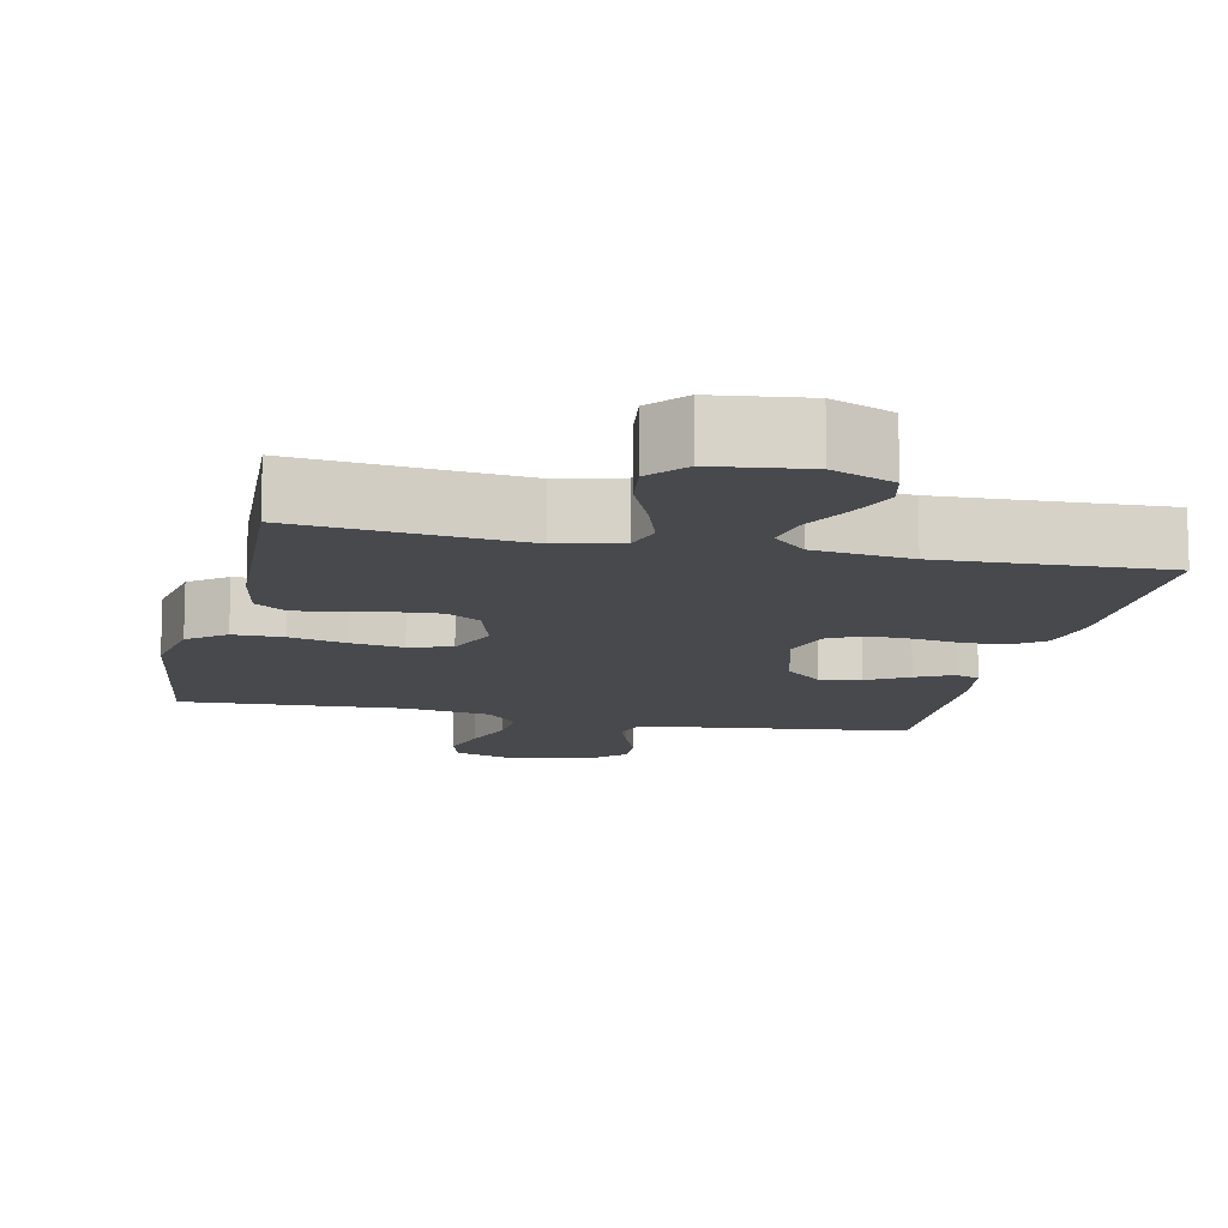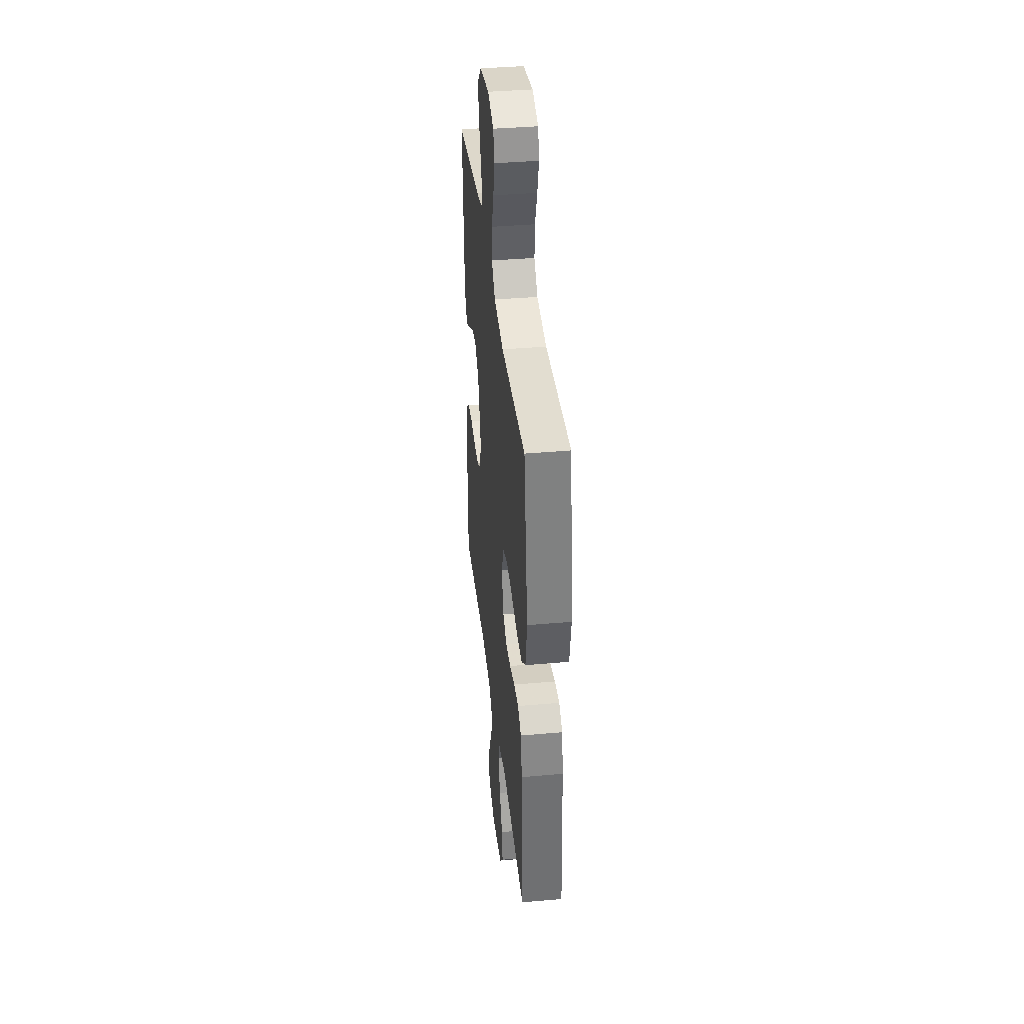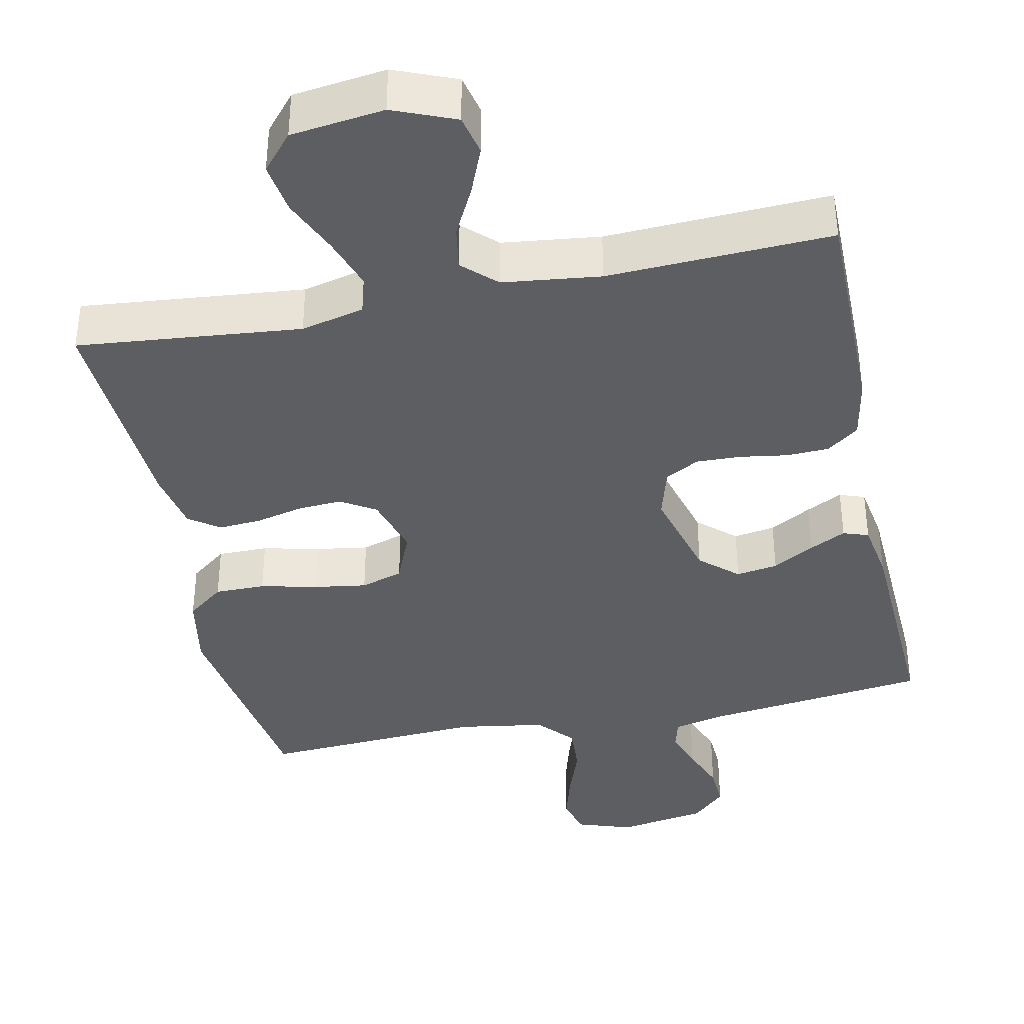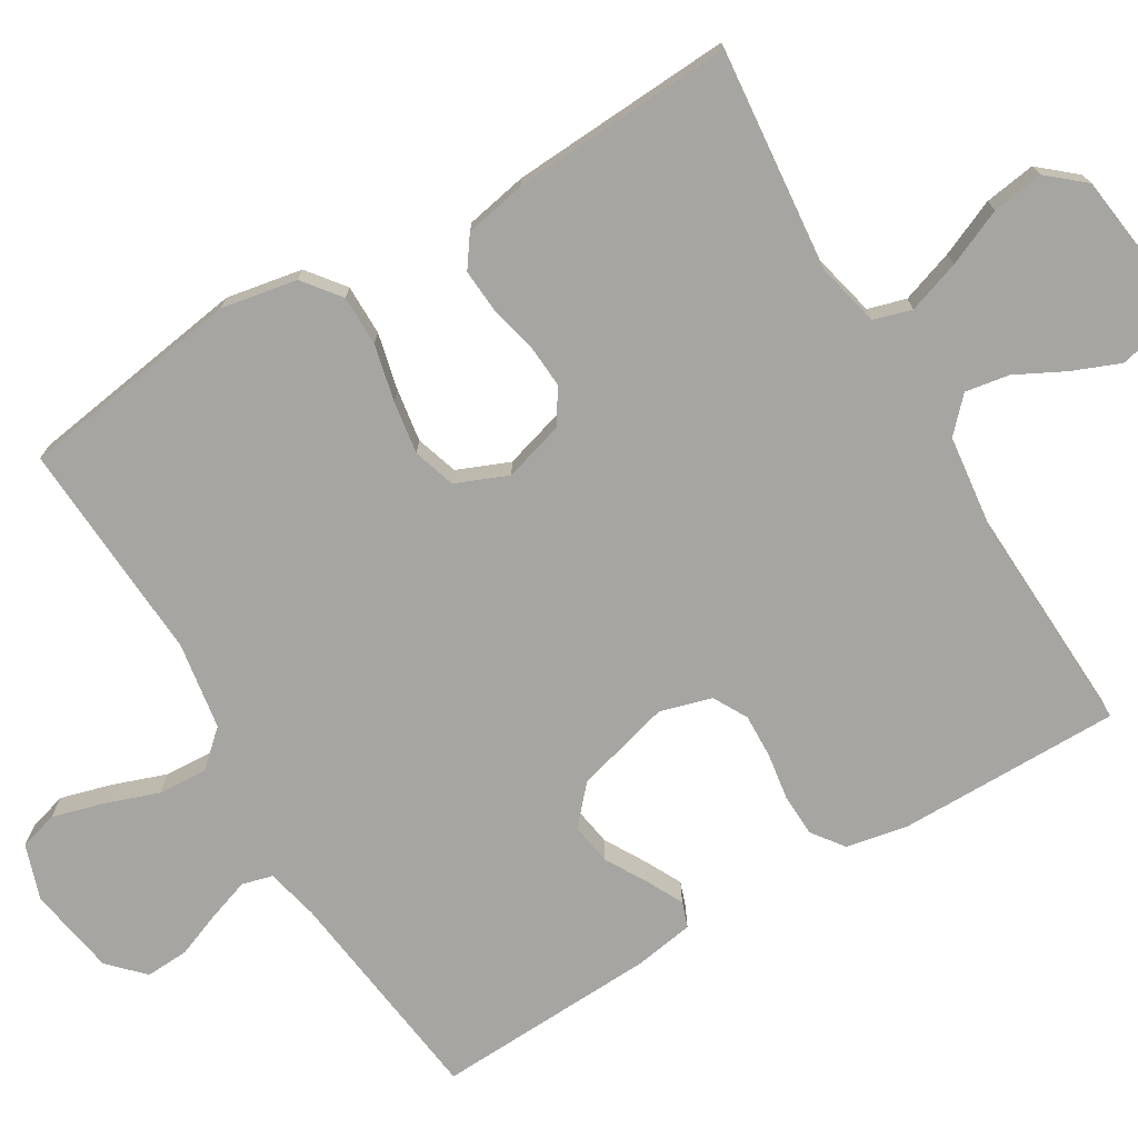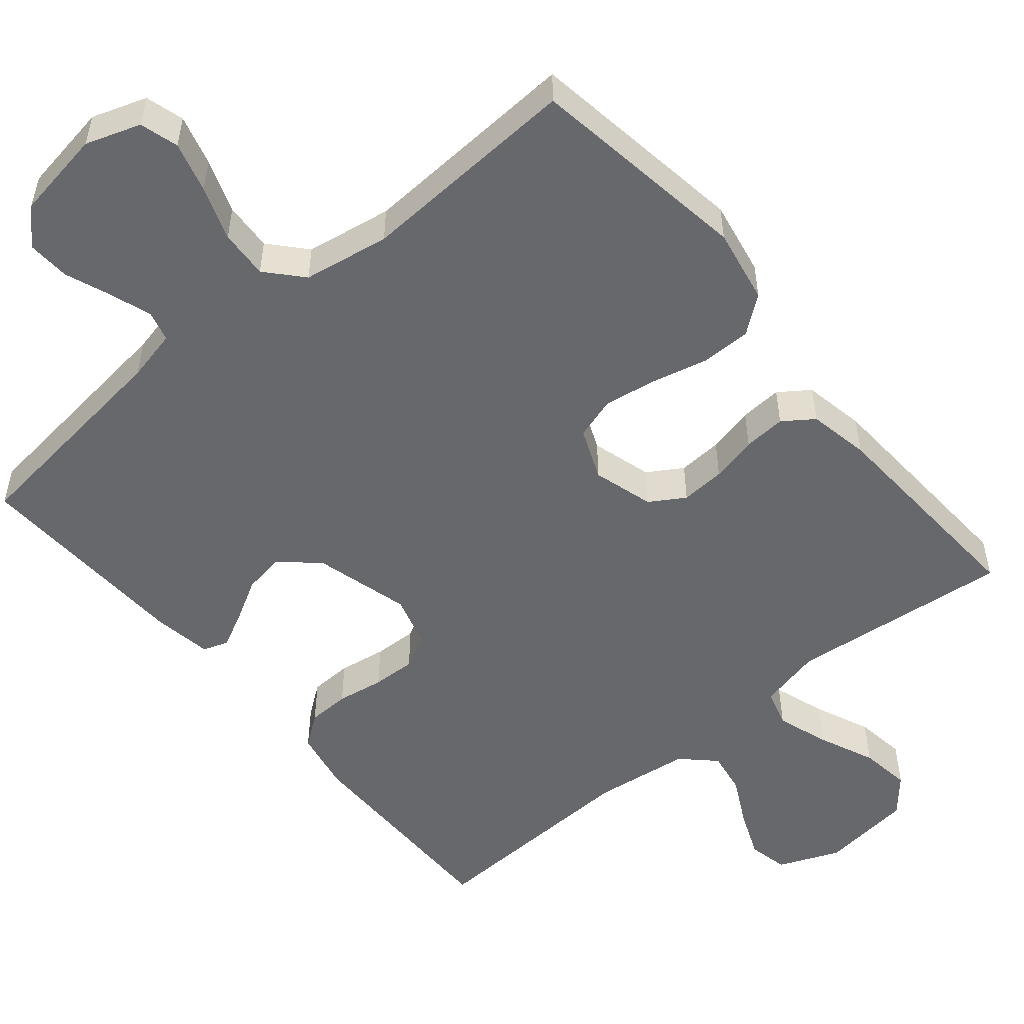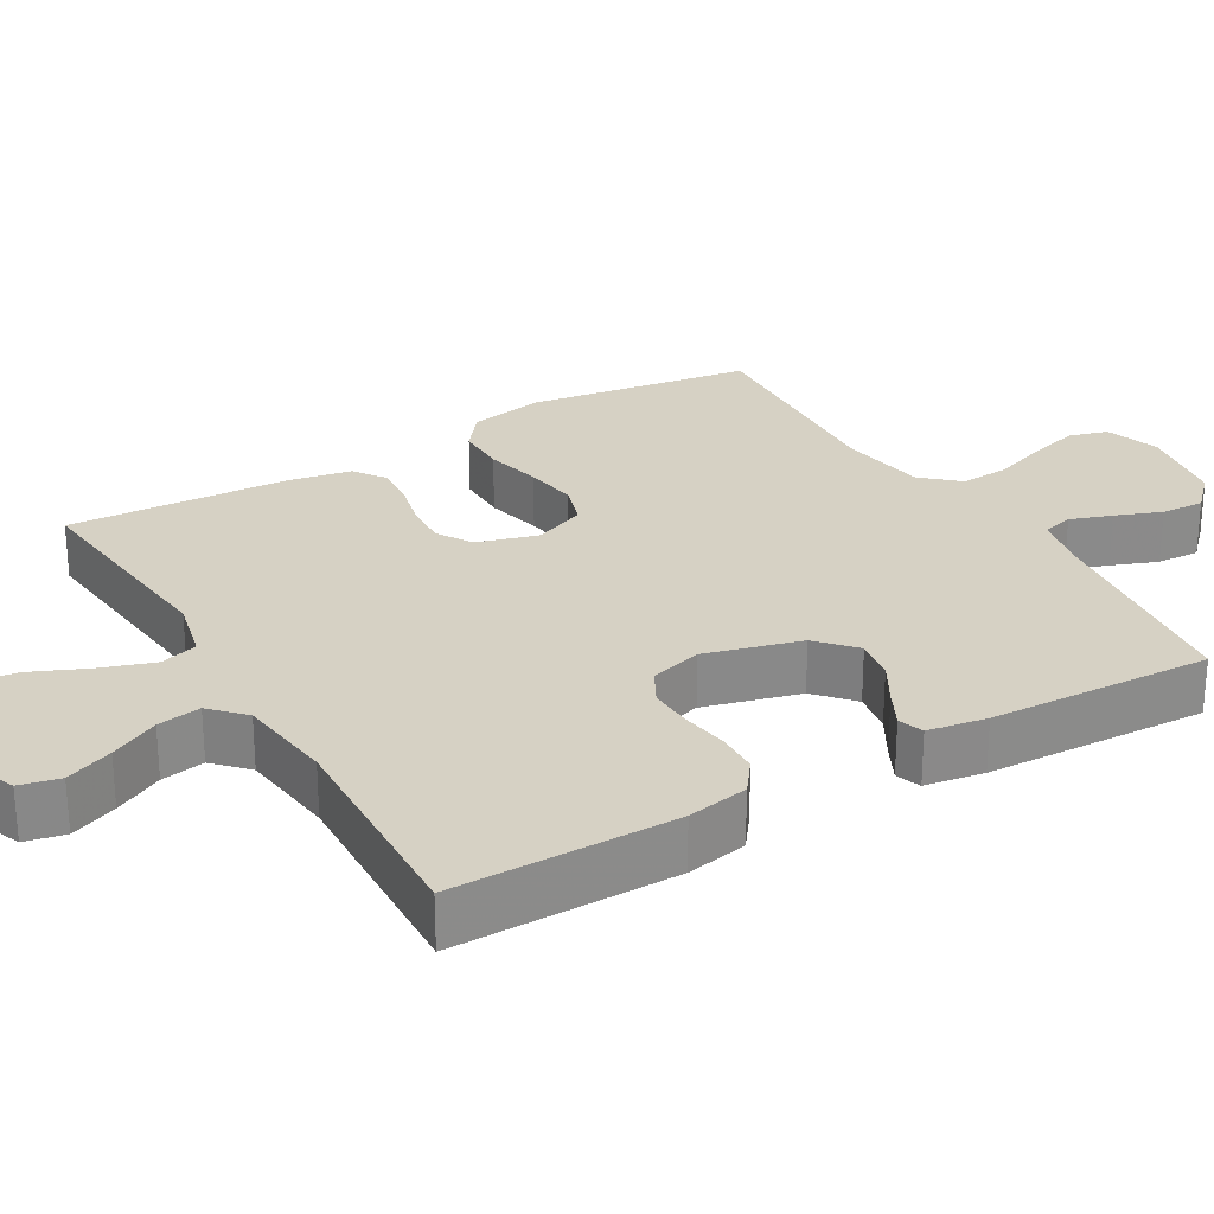
<metadata>
{"format":"obj","ext":"obj","renderer":"f3d","projection":"perspective","resolution":1024,"background":"white","views":[{"elev":-12.3,"azim":167.5,"up":"+Y"},{"elev":38.7,"azim":83.6,"up":"+Z"},{"elev":-38.2,"azim":-168.1,"up":"+Y"},{"elev":-73.7,"azim":120.9,"up":"+Y"},{"elev":-52.3,"azim":39.7,"up":"+Y"},{"elev":26.8,"azim":-120.3,"up":"+Y"}]}
</metadata>
<code>
v -0.5 0.07 0.5
v -0.2 0.07 0.537
v -0.13 0.07 0.553
v -0.119 0.07 0.594
v -0.138 0.07 0.65
v -0.162 0.07 0.712
v -0.165 0.07 0.77
v -0.12 0.07 0.814
v 0 0.07 0.834
v 0.074 0.07 0.809
v 0.089 0.07 0.757
v 0.07 0.07 0.689
v 0.044 0.07 0.616
v 0.04 0.07 0.55
v 0.083 0.07 0.502
v 0.2 0.07 0.483
v 0.5 0.07 0.5
v 0.545 0.07 0.2
v 0.526 0.07 0.098
v 0.476 0.07 0.059
v 0.408 0.07 0.059
v 0.332 0.07 0.077
v 0.261 0.07 0.088
v 0.204 0.07 0.07
v 0.175 0.07 0
v 0.199 0.07 -0.082
v 0.246 0.07 -0.111
v 0.306 0.07 -0.107
v 0.369 0.07 -0.092
v 0.426 0.07 -0.088
v 0.467 0.07 -0.117
v 0.483 0.07 -0.2
v 0.5 0.07 -0.5
v 0.2 0.07 -0.47
v 0.115 0.07 -0.49
v 0.1 0.07 -0.541
v 0.124 0.07 -0.612
v 0.157 0.07 -0.688
v 0.167 0.07 -0.757
v 0.125 0.07 -0.806
v 0 0.07 -0.822
v -0.083 0.07 -0.788
v -0.095 0.07 -0.734
v -0.069 0.07 -0.67
v -0.035 0.07 -0.604
v -0.025 0.07 -0.545
v -0.069 0.07 -0.503
v -0.2 0.07 -0.487
v -0.5 0.07 -0.5
v -0.499 0.07 -0.2
v -0.483 0.07 -0.117
v -0.44 0.07 -0.085
v -0.383 0.07 -0.083
v -0.319 0.07 -0.093
v -0.26 0.07 -0.095
v -0.214 0.07 -0.07
v -0.194 0.07 0
v -0.229 0.07 0.129
v -0.279 0.07 0.174
v -0.335 0.07 0.165
v -0.391 0.07 0.133
v -0.44 0.07 0.108
v -0.474 0.07 0.12
v -0.487 0.07 0.2
v -0.5 0 0.5
v -0.2 0 0.537
v -0.13 0 0.553
v -0.119 0 0.594
v -0.138 0 0.65
v -0.162 0 0.712
v -0.165 0 0.77
v -0.12 0 0.814
v 0 0 0.834
v 0.074 0 0.809
v 0.089 0 0.757
v 0.07 0 0.689
v 0.044 0 0.616
v 0.04 0 0.55
v 0.083 0 0.502
v 0.2 0 0.483
v 0.5 0 0.5
v 0.545 0 0.2
v 0.526 0 0.098
v 0.476 0 0.059
v 0.408 0 0.059
v 0.332 0 0.077
v 0.261 0 0.088
v 0.204 0 0.07
v 0.175 0 0
v 0.199 0 -0.082
v 0.246 0 -0.111
v 0.306 0 -0.107
v 0.369 0 -0.092
v 0.426 0 -0.088
v 0.467 0 -0.117
v 0.483 0 -0.2
v 0.5 0 -0.5
v 0.2 0 -0.47
v 0.115 0 -0.49
v 0.1 0 -0.541
v 0.124 0 -0.612
v 0.157 0 -0.688
v 0.167 0 -0.757
v 0.125 0 -0.806
v 0 0 -0.822
v -0.083 0 -0.788
v -0.095 0 -0.734
v -0.069 0 -0.67
v -0.035 0 -0.604
v -0.025 0 -0.545
v -0.069 0 -0.503
v -0.2 0 -0.487
v -0.5 0 -0.5
v -0.499 0 -0.2
v -0.483 0 -0.117
v -0.44 0 -0.085
v -0.383 0 -0.083
v -0.319 0 -0.093
v -0.26 0 -0.095
v -0.214 0 -0.07
v -0.194 0 0
v -0.229 0 0.129
v -0.279 0 0.174
v -0.335 0 0.165
v -0.391 0 0.133
v -0.44 0 0.108
v -0.474 0 0.12
v -0.487 0 0.2
f 64 1 2
f 63 64 2
f 62 63 2
f 61 62 2
f 60 61 2
f 59 60 2 3
f 58 59 3
f 57 58 3 4
f 52 53 54
f 51 52 54
f 50 51 54
f 49 50 54
f 48 49 54
f 47 48 54 55
f 46 47 55 56
f 43 44 45
f 42 43 45
f 41 42 45
f 40 41 45
f 39 40 45
f 38 39 45
f 37 38 45
f 36 37 45 46
f 46 56 57
f 36 46 57
f 35 36 57
f 32 33 34
f 31 32 34
f 30 31 34
f 29 30 34
f 28 29 34
f 27 28 34 35
f 20 21 22
f 19 20 22
f 18 19 22
f 17 18 22
f 16 17 22
f 15 16 22 23
f 14 15 23 24
f 11 12 13
f 10 11 13
f 9 10 13
f 8 9 13
f 7 8 13
f 6 7 13
f 5 6 13
f 4 5 13 14
f 14 24 25
f 4 14 25
f 57 4 25
f 26 27 35 57
f 25 26 57
f 66 65 128
f 66 128 127
f 66 127 126
f 66 126 125
f 66 125 124
f 67 66 124 123
f 67 123 122
f 68 67 122 121
f 118 117 116
f 118 116 115
f 118 115 114
f 118 114 113
f 118 113 112
f 119 118 112 111
f 120 119 111 110
f 109 108 107
f 109 107 106
f 109 106 105
f 109 105 104
f 109 104 103
f 109 103 102
f 109 102 101
f 110 109 101 100
f 121 120 110
f 121 110 100
f 121 100 99
f 98 97 96
f 98 96 95
f 98 95 94
f 98 94 93
f 98 93 92
f 99 98 92 91
f 86 85 84
f 86 84 83
f 86 83 82
f 86 82 81
f 86 81 80
f 87 86 80 79
f 88 87 79 78
f 77 76 75
f 77 75 74
f 77 74 73
f 77 73 72
f 77 72 71
f 77 71 70
f 77 70 69
f 78 77 69 68
f 89 88 78
f 89 78 68
f 89 68 121
f 121 99 91 90
f 121 90 89
f 1 65 66 2
f 2 66 67 3
f 3 67 68 4
f 4 68 69 5
f 5 69 70 6
f 6 70 71 7
f 7 71 72 8
f 8 72 73 9
f 9 73 74 10
f 10 74 75 11
f 11 75 76 12
f 12 76 77 13
f 13 77 78 14
f 14 78 79 15
f 15 79 80 16
f 16 80 81 17
f 17 81 82 18
f 18 82 83 19
f 19 83 84 20
f 20 84 85 21
f 21 85 86 22
f 22 86 87 23
f 23 87 88 24
f 24 88 89 25
f 25 89 90 26
f 26 90 91 27
f 27 91 92 28
f 28 92 93 29
f 29 93 94 30
f 30 94 95 31
f 31 95 96 32
f 32 96 97 33
f 33 97 98 34
f 34 98 99 35
f 35 99 100 36
f 36 100 101 37
f 37 101 102 38
f 38 102 103 39
f 39 103 104 40
f 40 104 105 41
f 41 105 106 42
f 42 106 107 43
f 43 107 108 44
f 44 108 109 45
f 45 109 110 46
f 46 110 111 47
f 47 111 112 48
f 48 112 113 49
f 49 113 114 50
f 50 114 115 51
f 51 115 116 52
f 52 116 117 53
f 53 117 118 54
f 54 118 119 55
f 55 119 120 56
f 56 120 121 57
f 57 121 122 58
f 58 122 123 59
f 59 123 124 60
f 60 124 125 61
f 61 125 126 62
f 62 126 127 63
f 63 127 128 64
f 64 128 65 1

</code>
